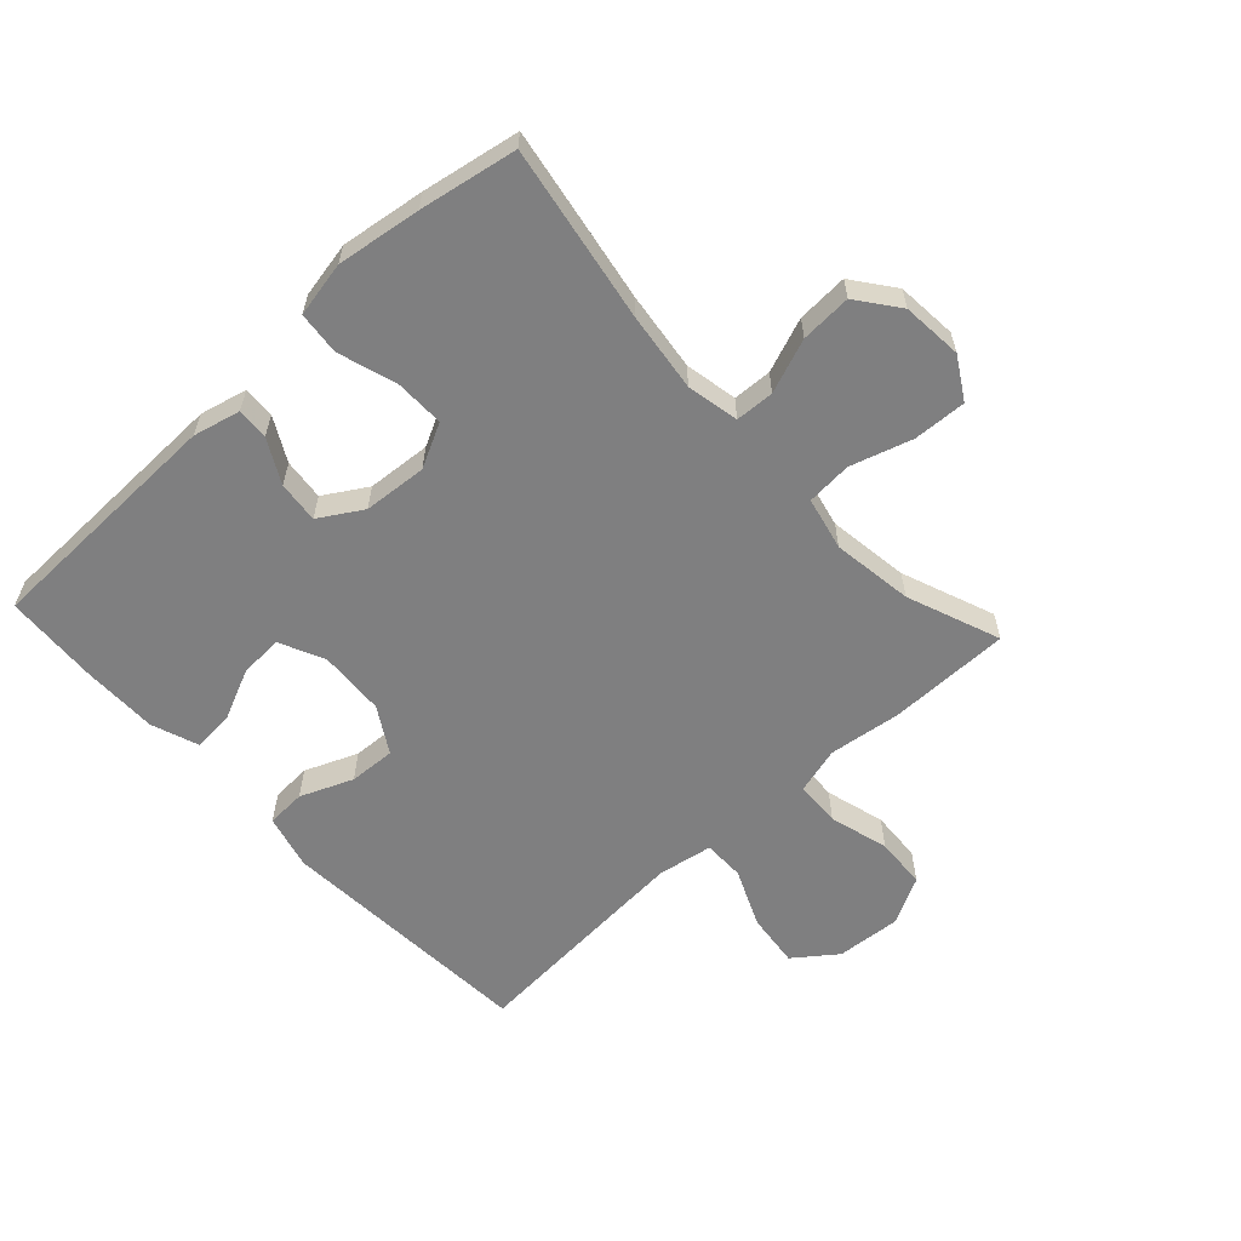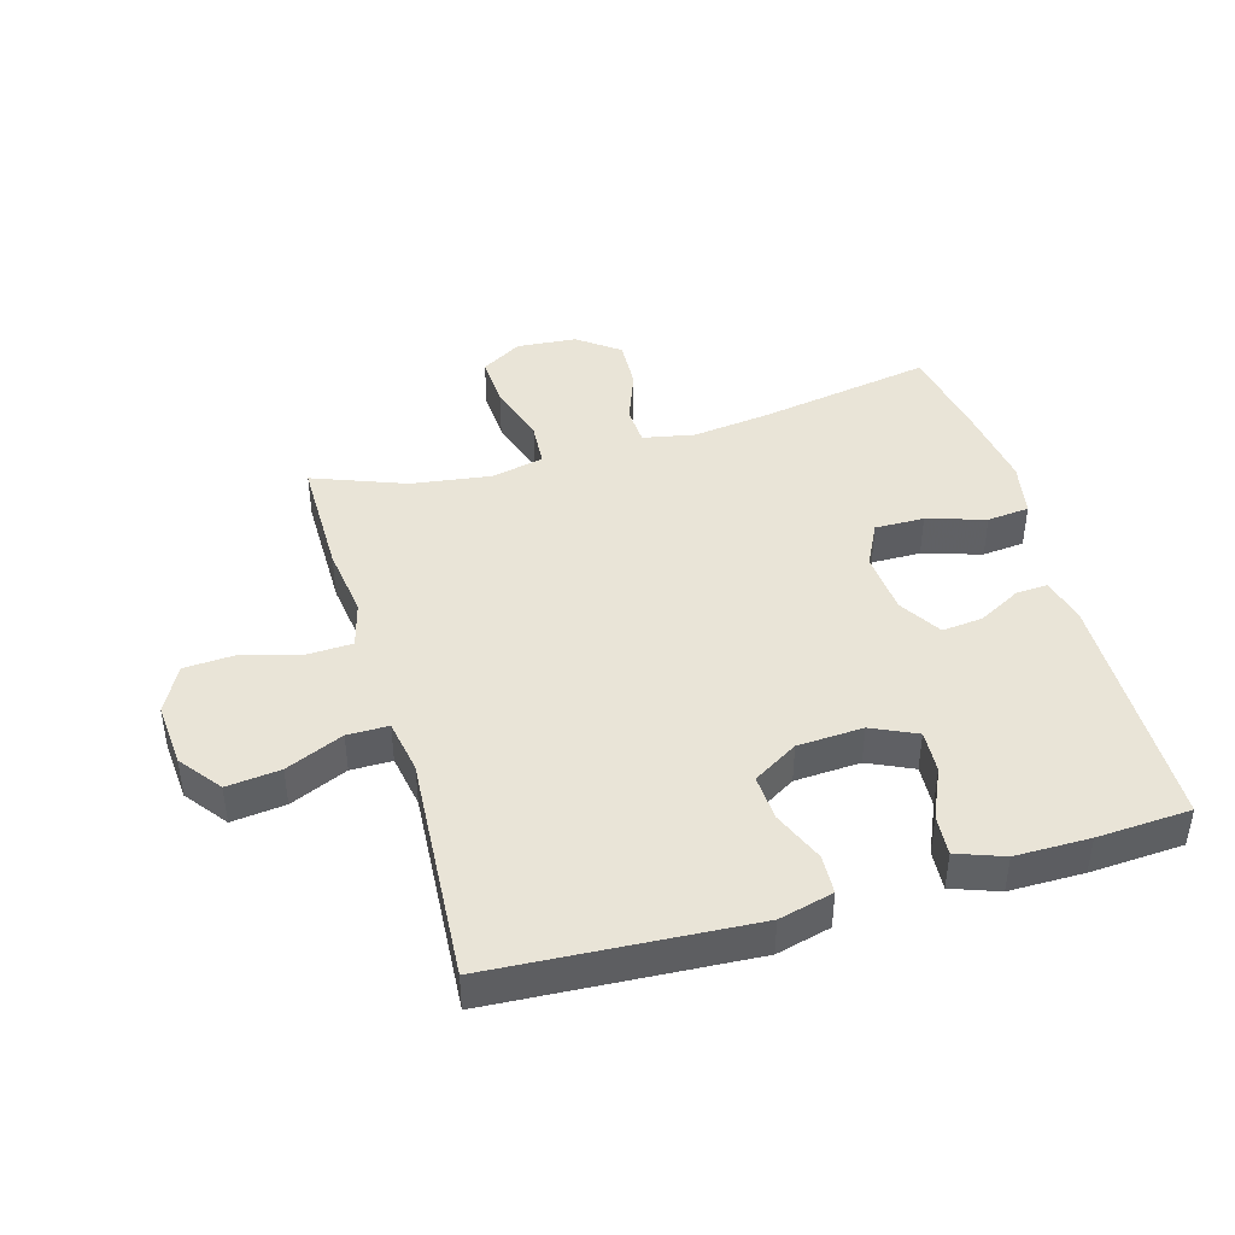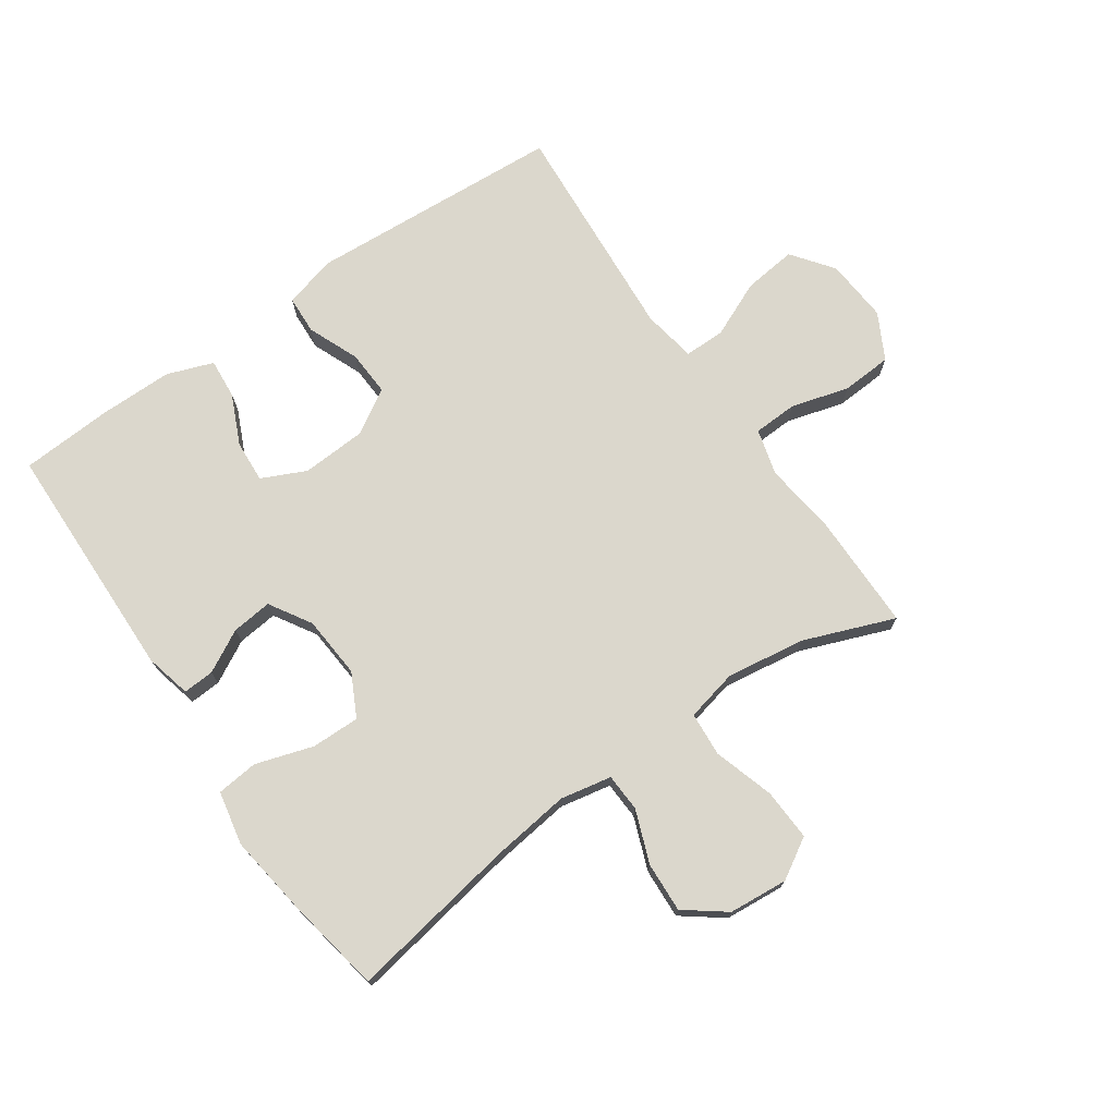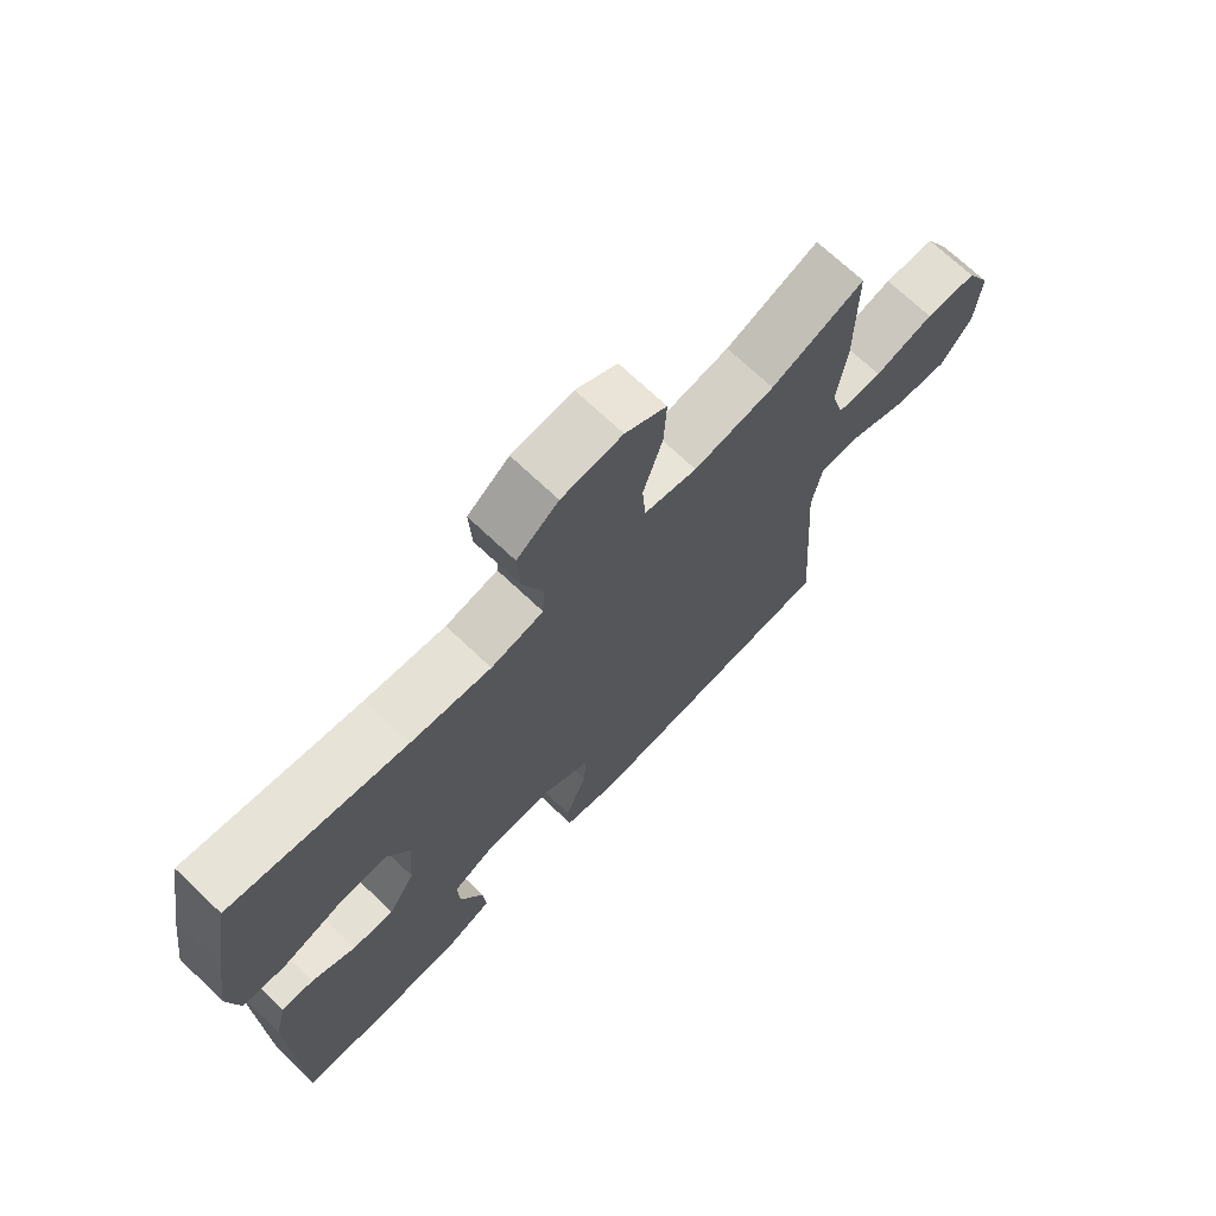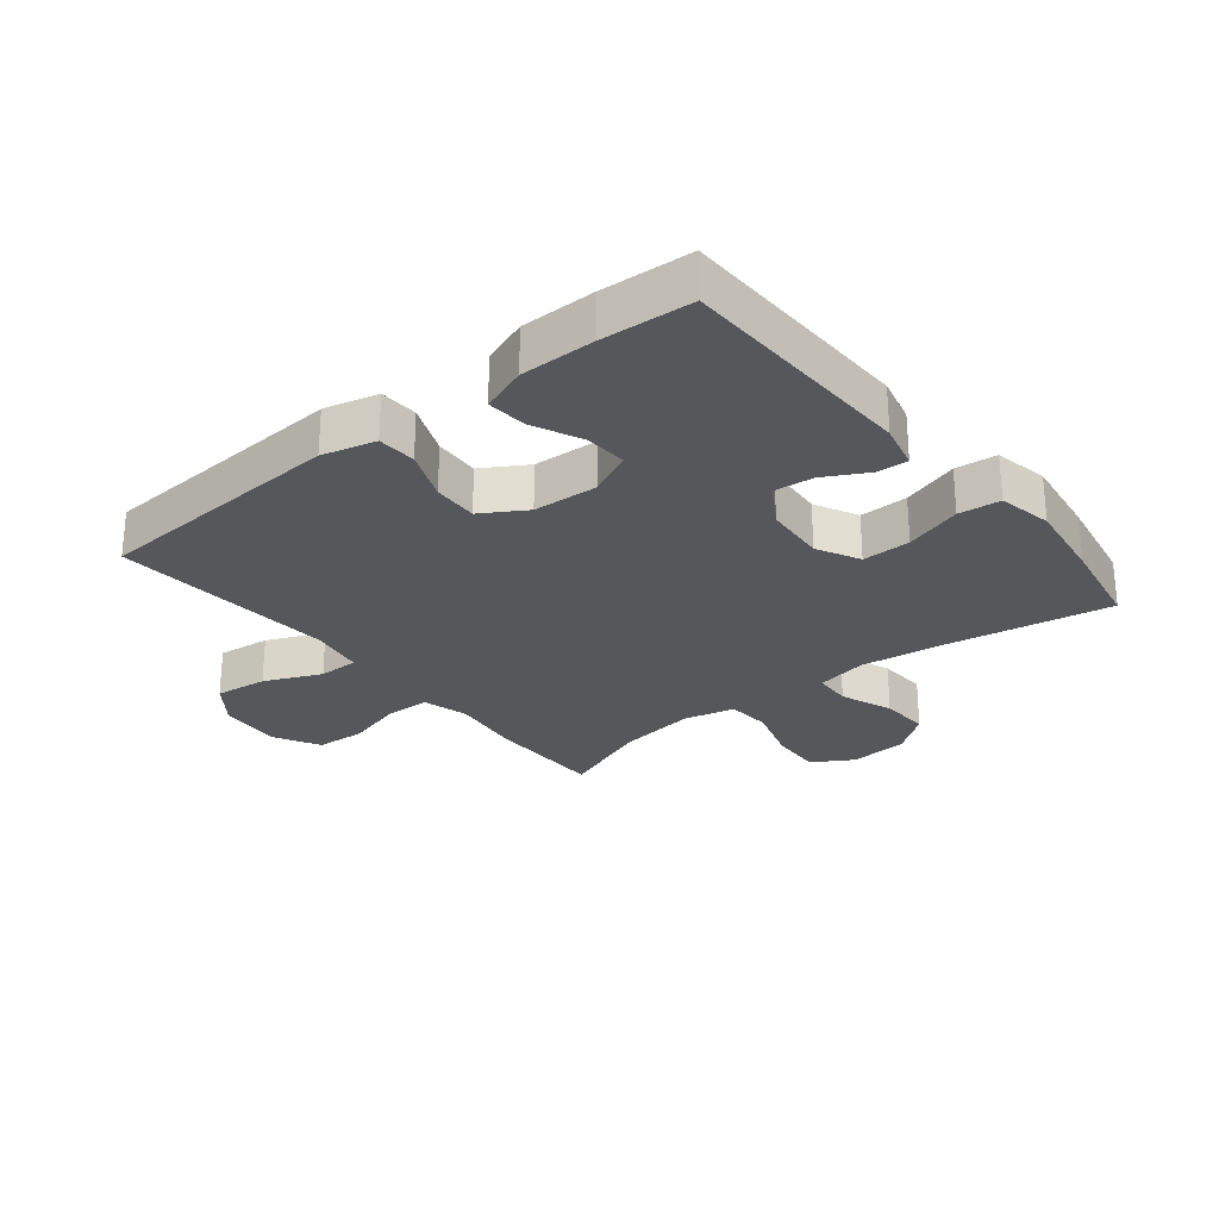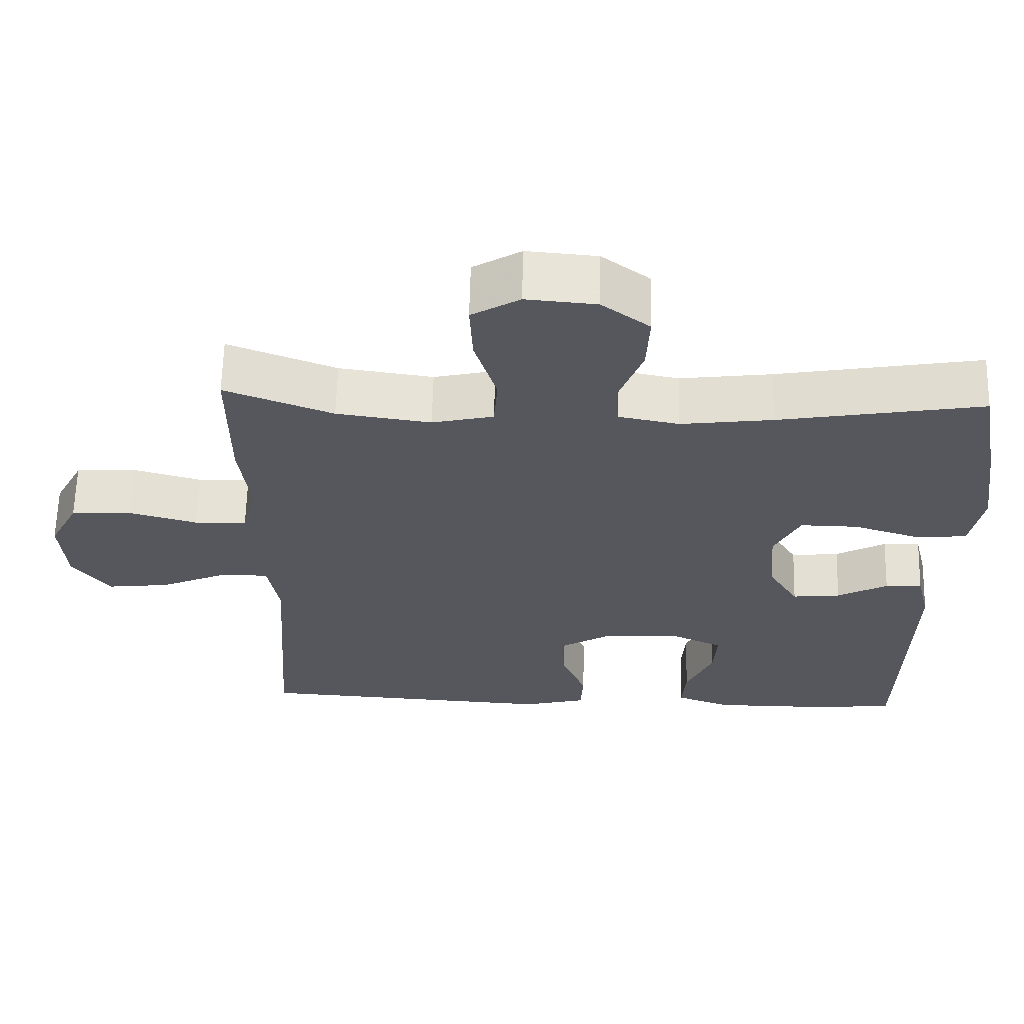
<metadata>
{"format":"obj","ext":"obj","renderer":"f3d","projection":"perspective","resolution":1024,"background":"white","views":[{"elev":-59.8,"azim":-47.2,"up":"+Y"},{"elev":43.2,"azim":163.9,"up":"+Y"},{"elev":73.3,"azim":-34.6,"up":"+Y"},{"elev":70.7,"azim":-46.5,"up":"+Z"},{"elev":-26.7,"azim":-141.1,"up":"+Y"},{"elev":62.6,"azim":-178.6,"up":"+Z"}]}
</metadata>
<code>
v -0.5 0.07 0.5
v -0.225 0.07 0.452
v -0.101 0.07 0.436
v -0.019 0.07 0.452
v -0.016 0.07 0.513
v -0.048 0.07 0.598
v -0.052 0.07 0.678
v 0.013 0.07 0.727
v 0.108 0.07 0.735
v 0.173 0.07 0.696
v 0.169 0.07 0.613
v 0.139 0.07 0.516
v 0.144 0.07 0.445
v 0.227 0.07 0.426
v 0.354 0.07 0.444
v 0.5 0.07 0.5
v 0.5 0.07 0.308
v 0.485 0.07 0.195
v 0.505 0.07 0.121
v 0.576 0.07 0.118
v 0.669 0.07 0.144
v 0.75 0.07 0.139
v 0.789 0.07 0.065
v 0.781 0.07 -0.037
v 0.731 0.07 -0.103
v 0.646 0.07 -0.093
v 0.555 0.07 -0.053
v 0.49 0.07 -0.053
v 0.475 0.07 -0.139
v 0.5 0.07 -0.5
v 0.092 0.07 -0.525
v 0.006 0.07 -0.503
v 0.003 0.07 -0.441
v 0.037 0.07 -0.359
v 0.041 0.07 -0.286
v -0.03 0.07 -0.243
v -0.134 0.07 -0.237
v -0.205 0.07 -0.27
v -0.201 0.07 -0.338
v -0.165 0.07 -0.418
v -0.16 0.07 -0.482
v -0.234 0.07 -0.509
v -0.352 0.07 -0.509
v -0.5 0.07 -0.5
v -0.508 0.07 -0.112
v -0.49 0.07 -0.038
v -0.44 0.07 -0.041
v -0.372 0.07 -0.078
v -0.307 0.07 -0.085
v -0.266 0.07 -0.018
v -0.258 0.07 0.082
v -0.293 0.07 0.151
v -0.371 0.07 0.15
v -0.463 0.07 0.121
v -0.53 0.07 0.128
v -0.547 0.07 0.215
v -0.528 0.07 0.347
v -0.5 0 0.5
v -0.225 0 0.452
v -0.101 0 0.436
v -0.019 0 0.452
v -0.016 0 0.513
v -0.048 0 0.598
v -0.052 0 0.678
v 0.013 0 0.727
v 0.108 0 0.735
v 0.173 0 0.696
v 0.169 0 0.613
v 0.139 0 0.516
v 0.144 0 0.445
v 0.227 0 0.426
v 0.354 0 0.444
v 0.5 0 0.5
v 0.5 0 0.308
v 0.485 0 0.195
v 0.505 0 0.121
v 0.576 0 0.118
v 0.669 0 0.144
v 0.75 0 0.139
v 0.789 0 0.065
v 0.781 0 -0.037
v 0.731 0 -0.103
v 0.646 0 -0.093
v 0.555 0 -0.053
v 0.49 0 -0.053
v 0.475 0 -0.139
v 0.5 0 -0.5
v 0.092 0 -0.525
v 0.006 0 -0.503
v 0.003 0 -0.441
v 0.037 0 -0.359
v 0.041 0 -0.286
v -0.03 0 -0.243
v -0.134 0 -0.237
v -0.205 0 -0.27
v -0.201 0 -0.338
v -0.165 0 -0.418
v -0.16 0 -0.482
v -0.234 0 -0.509
v -0.352 0 -0.509
v -0.5 0 -0.5
v -0.508 0 -0.112
v -0.49 0 -0.038
v -0.44 0 -0.041
v -0.372 0 -0.078
v -0.307 0 -0.085
v -0.266 0 -0.018
v -0.258 0 0.082
v -0.293 0 0.151
v -0.371 0 0.15
v -0.463 0 0.121
v -0.53 0 0.128
v -0.547 0 0.215
v -0.528 0 0.347
f 56 57 1 2
f 53 54 55 56
f 52 53 56 2
f 51 52 2 3
f 50 51 3 4
f 45 46 47 48
f 45 48 49
f 44 45 49
f 43 44 49 50
f 39 40 41 42
f 38 39 42 43
f 31 32 33 34
f 29 30 31 34
f 28 29 34 35
f 24 25 26 27
f 24 27 28
f 23 24 28
f 20 21 22 23
f 19 20 23 28
f 18 19 28 35
f 15 16 17 18
f 14 15 18 35
f 9 10 11 12
f 9 12 13
f 8 9 13
f 5 6 7 8
f 4 5 8 13
f 38 43 50 4
f 13 14 35 36
f 13 36 37
f 4 13 37 38
f 59 58 114 113
f 113 112 111 110
f 59 113 110 109
f 60 59 109 108
f 61 60 108 107
f 105 104 103 102
f 106 105 102
f 106 102 101
f 107 106 101 100
f 99 98 97 96
f 100 99 96 95
f 91 90 89 88
f 91 88 87 86
f 92 91 86 85
f 84 83 82 81
f 85 84 81
f 85 81 80
f 80 79 78 77
f 85 80 77 76
f 92 85 76 75
f 75 74 73 72
f 92 75 72 71
f 69 68 67 66
f 70 69 66
f 70 66 65
f 65 64 63 62
f 70 65 62 61
f 61 107 100 95
f 93 92 71 70
f 94 93 70
f 95 94 70 61
f 1 58 59 2
f 2 59 60 3
f 3 60 61 4
f 4 61 62 5
f 5 62 63 6
f 6 63 64 7
f 7 64 65 8
f 8 65 66 9
f 9 66 67 10
f 10 67 68 11
f 11 68 69 12
f 12 69 70 13
f 13 70 71 14
f 14 71 72 15
f 15 72 73 16
f 16 73 74 17
f 17 74 75 18
f 18 75 76 19
f 19 76 77 20
f 20 77 78 21
f 21 78 79 22
f 22 79 80 23
f 23 80 81 24
f 24 81 82 25
f 25 82 83 26
f 26 83 84 27
f 27 84 85 28
f 28 85 86 29
f 29 86 87 30
f 30 87 88 31
f 31 88 89 32
f 32 89 90 33
f 33 90 91 34
f 34 91 92 35
f 35 92 93 36
f 36 93 94 37
f 37 94 95 38
f 38 95 96 39
f 39 96 97 40
f 40 97 98 41
f 41 98 99 42
f 42 99 100 43
f 43 100 101 44
f 44 101 102 45
f 45 102 103 46
f 46 103 104 47
f 47 104 105 48
f 48 105 106 49
f 49 106 107 50
f 50 107 108 51
f 51 108 109 52
f 52 109 110 53
f 53 110 111 54
f 54 111 112 55
f 55 112 113 56
f 56 113 114 57
f 57 114 58 1

</code>
